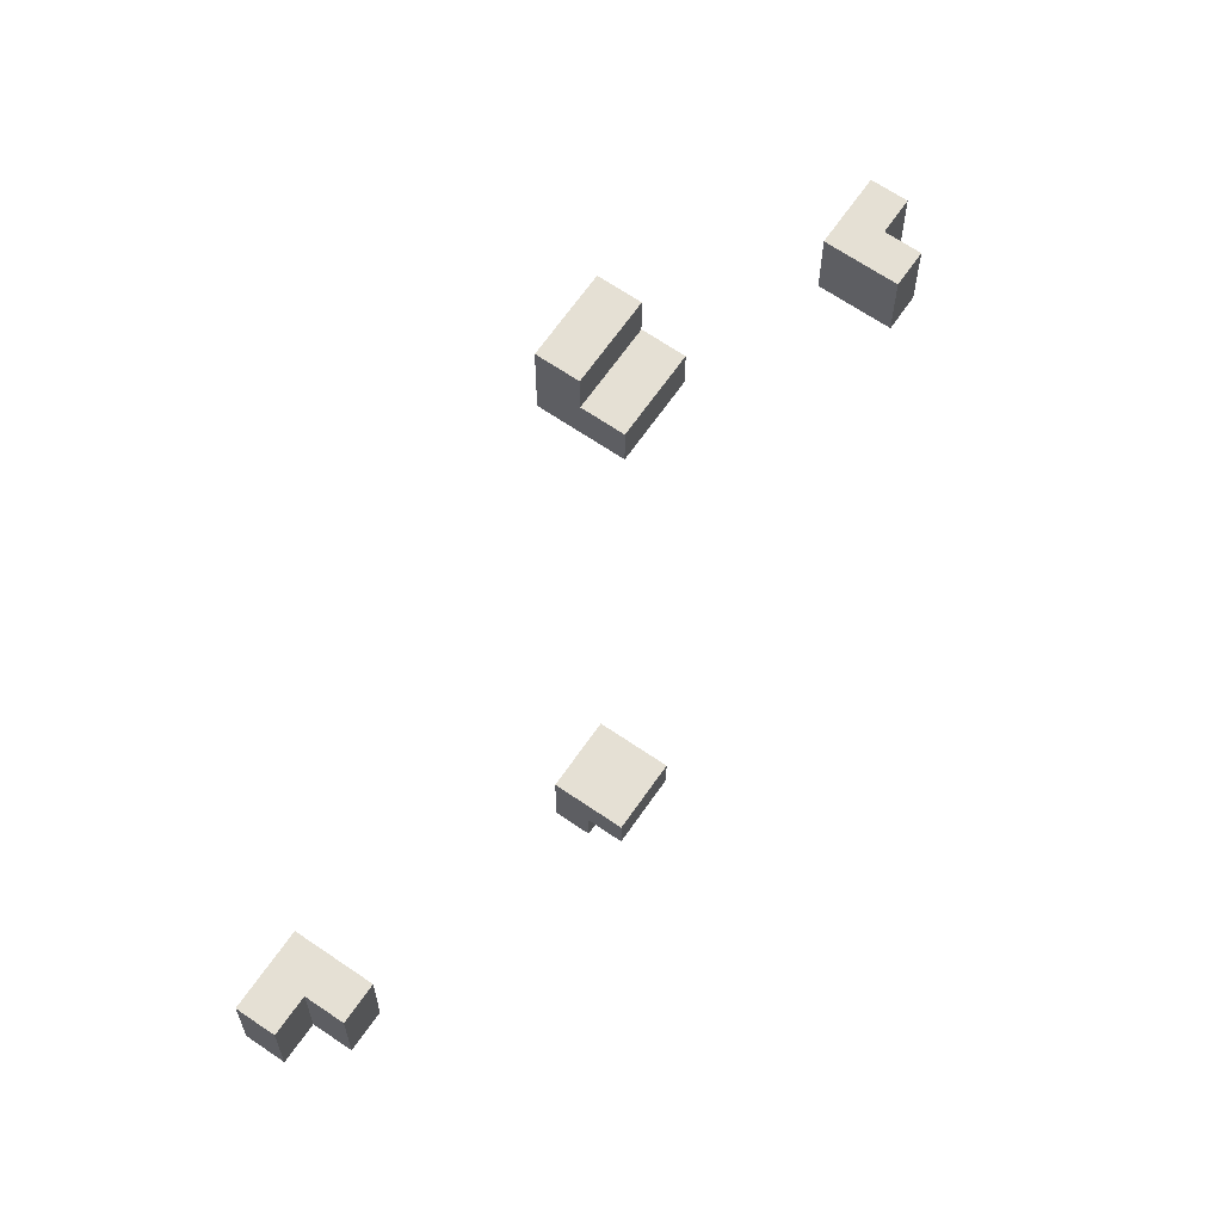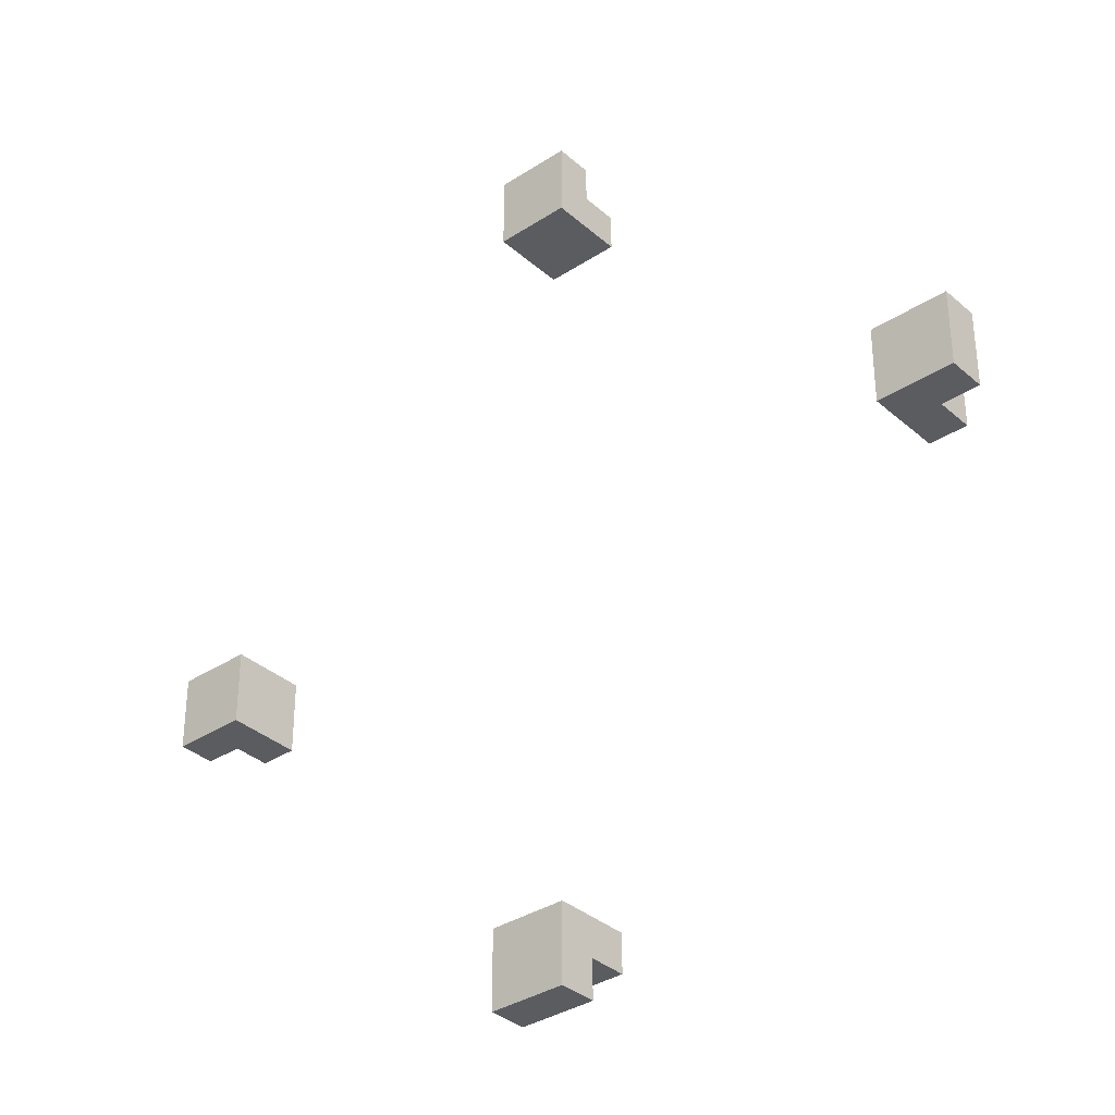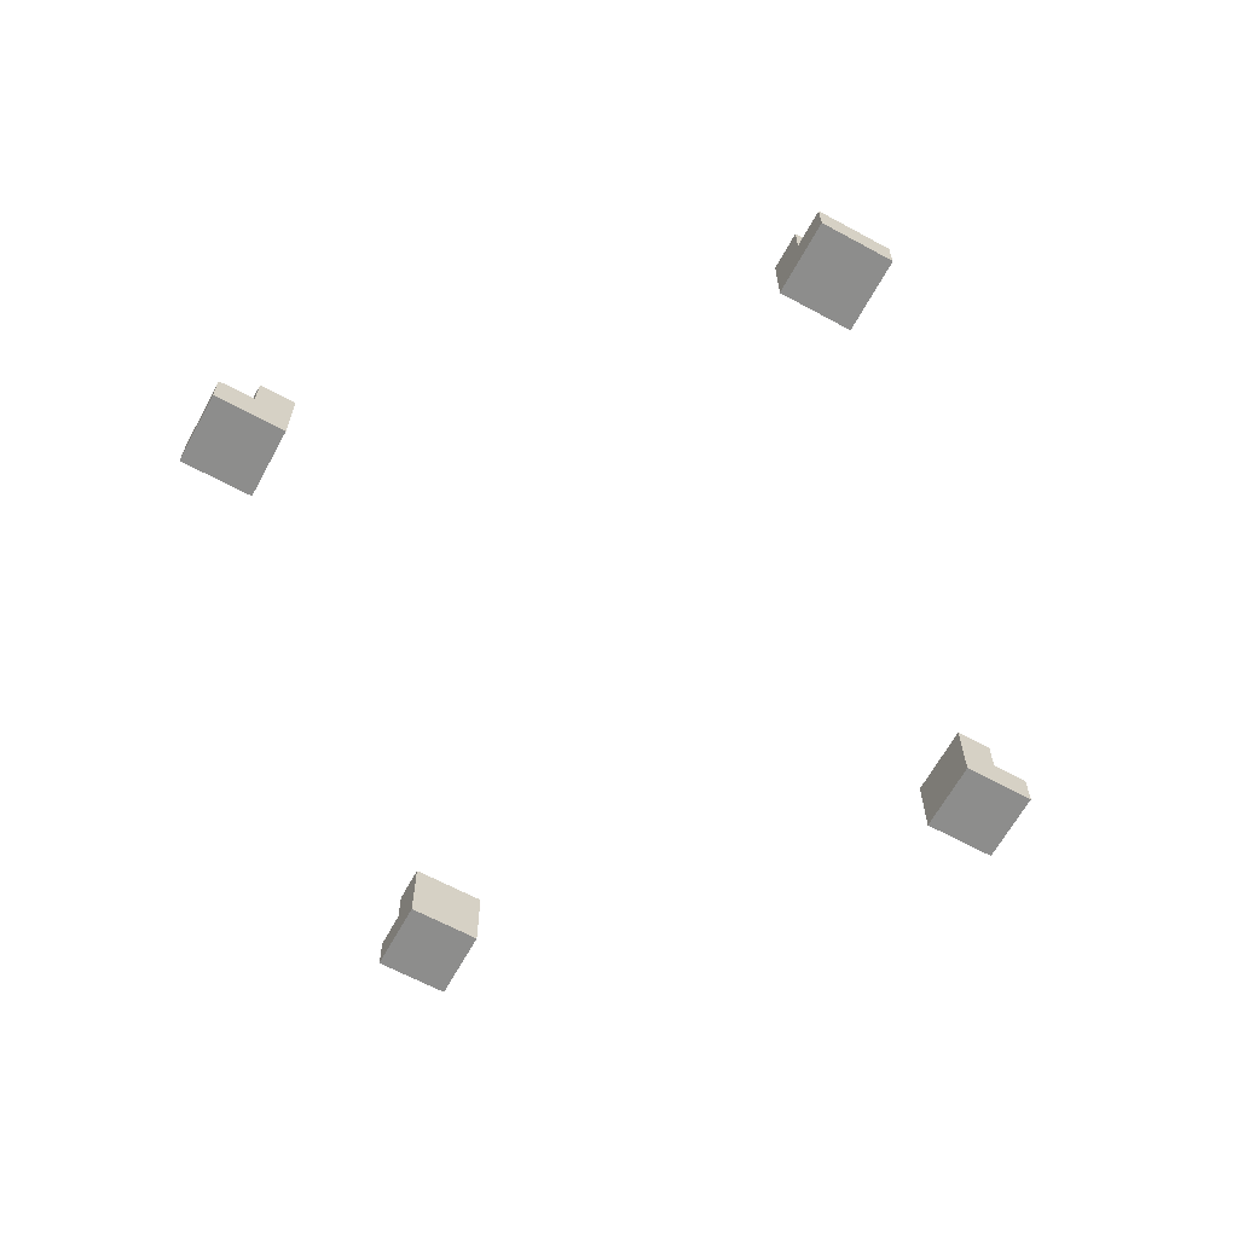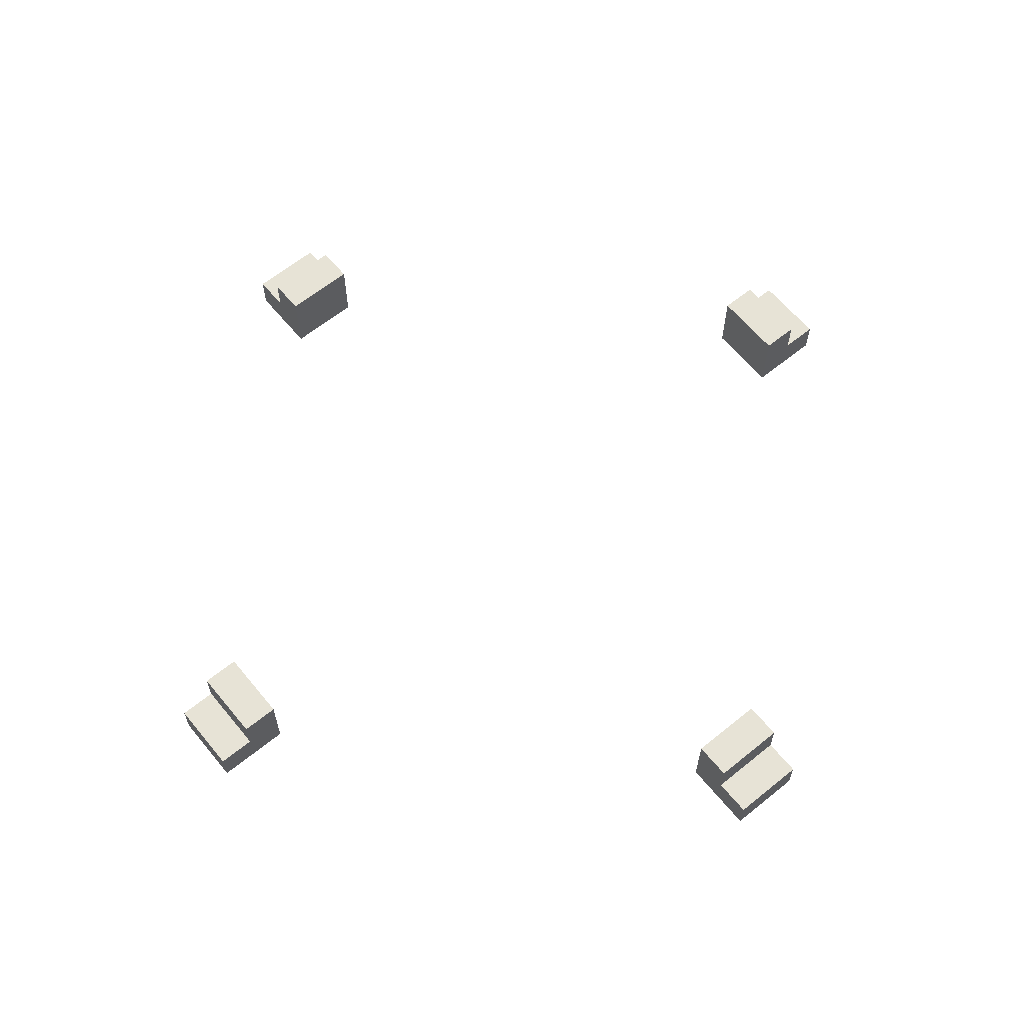
<metadata>
{"format":"obj","ext":"obj","renderer":"f3d","projection":"perspective","resolution":1024,"background":"white","views":[{"elev":65.8,"azim":-55.4,"up":"+Y"},{"elev":-35.1,"azim":-139.1,"up":"+Y"},{"elev":-64.5,"azim":-118.6,"up":"+Z"},{"elev":62.7,"azim":-129.4,"up":"+Z"}]}
</metadata>
<code>
g ремпушка-2
v -12 11 -0
v -12 11 -1
v -12 13 -0
v -12 13 -1
v -11 11 1
v -11 11 -0
v -11 13 1
v -11 13 -0
v -1 0 -0
v -1 0 -1
v -1 1 1
v -1 1 -0
v -1 2 1
v -1 2 -1
v -1 22 1
v -1 22 -1
v -1 23 1
v -1 23 -0
v -1 24 -0
v -1 24 -1
v 10 11 1
v 10 11 -1
v 10 13 1
v 10 13 -1
v -10 11 1
v -10 11 -1
v -10 13 1
v -10 13 -1
v 1 0 -0
v 1 0 -1
v 1 1 1
v 1 1 -0
v 1 2 1
v 1 2 -1
v 1 22 1
v 1 22 -1
v 1 23 1
v 1 23 -0
v 1 24 -0
v 1 24 -1
v 11 11 1
v 11 11 -0
v 11 13 1
v 11 13 -0
v 12 11 -0
v 12 11 -1
v 12 13 -0
v 12 13 -1
v -11 11 1
v -11 13 1
v -10 11 1
v -10 13 1
v -1 1 1
v -1 2 1
v -1 22 1
v -1 23 1
v 1 1 1
v 1 2 1
v 1 22 1
v 1 23 1
v 10 11 1
v 10 13 1
v 11 11 1
v 11 13 1
v -12 11 -0
v -12 13 -0
v -11 11 -0
v -11 13 -0
v -1 0 -0
v -1 1 -0
v -1 23 -0
v -1 24 -0
v 1 0 -0
v 1 1 -0
v 1 23 -0
v 1 24 -0
v 11 11 -0
v 11 13 -0
v 12 11 -0
v 12 13 -0
v -12 11 -1
v -12 13 -1
v -10 11 -1
v -10 13 -1
v -1 0 -1
v -1 2 -1
v -1 22 -1
v -1 24 -1
v 1 0 -1
v 1 2 -1
v 1 22 -1
v 1 24 -1
v 10 11 -1
v 10 13 -1
v 12 11 -1
v 12 13 -1
v -1 0 -0
v 1 0 -0
v -1 0 -1
v 1 0 -1
v -1 1 1
v 1 1 1
v -1 1 -0
v 1 1 -0
v -11 11 1
v -10 11 1
v 10 11 1
v 11 11 1
v -12 11 -0
v -11 11 -0
v 11 11 -0
v 12 11 -0
v -12 11 -1
v -10 11 -1
v 10 11 -1
v 12 11 -1
v -1 22 1
v 1 22 1
v -1 22 -1
v 1 22 -1
v -1 2 1
v 1 2 1
v -1 2 -1
v 1 2 -1
v -11 13 1
v -10 13 1
v 10 13 1
v 11 13 1
v -12 13 -0
v -11 13 -0
v 11 13 -0
v 12 13 -0
v -12 13 -1
v -10 13 -1
v 10 13 -1
v 12 13 -1
v -1 23 1
v 1 23 1
v -1 23 -0
v 1 23 -0
v -1 24 -0
v 1 24 -0
v -1 24 -1
v 1 24 -1
f 3 2 1
f 4 2 3
f 7 6 5
f 8 6 7
f 12 10 9
f 13 12 11
f 14 10 12
f 14 12 13
f 17 16 15
f 18 16 17
f 19 16 18
f 20 16 19
f 23 22 21
f 24 22 23
f 25 26 27
f 27 26 28
f 29 30 32
f 31 32 33
f 32 30 34
f 33 32 34
f 35 36 37
f 37 36 38
f 38 36 39
f 39 36 40
f 41 42 43
f 43 42 44
f 45 46 47
f 47 46 48
f 51 50 49
f 52 50 51
f 57 54 53
f 58 54 57
f 59 56 55
f 60 56 59
f 63 62 61
f 64 62 63
f 67 66 65
f 68 66 67
f 73 70 69
f 74 70 73
f 75 72 71
f 76 72 75
f 79 78 77
f 80 78 79
f 81 82 83
f 83 82 84
f 85 86 89
f 89 86 90
f 87 88 91
f 91 88 92
f 93 94 95
f 95 94 96
f 99 98 97
f 100 98 99
f 103 102 101
f 104 102 103
f 110 106 105
f 111 108 107
f 113 110 109
f 114 106 110
f 114 110 113
f 115 112 111
f 115 111 107
f 116 112 115
f 119 118 117
f 120 118 119
f 121 122 123
f 123 122 124
f 125 126 130
f 127 128 131
f 129 130 133
f 130 126 134
f 133 130 134
f 131 132 135
f 127 131 135
f 135 132 136
f 137 138 139
f 139 138 140
f 141 142 143
f 143 142 144

</code>
